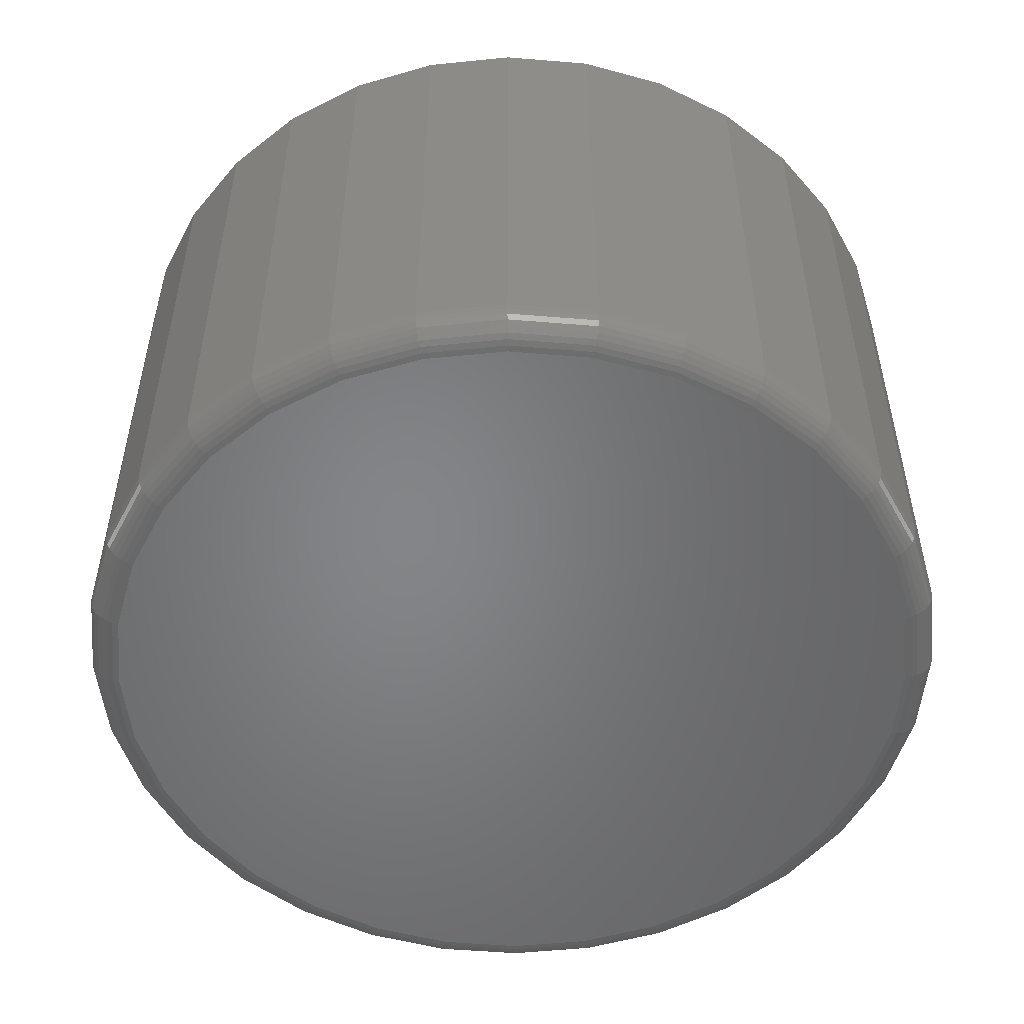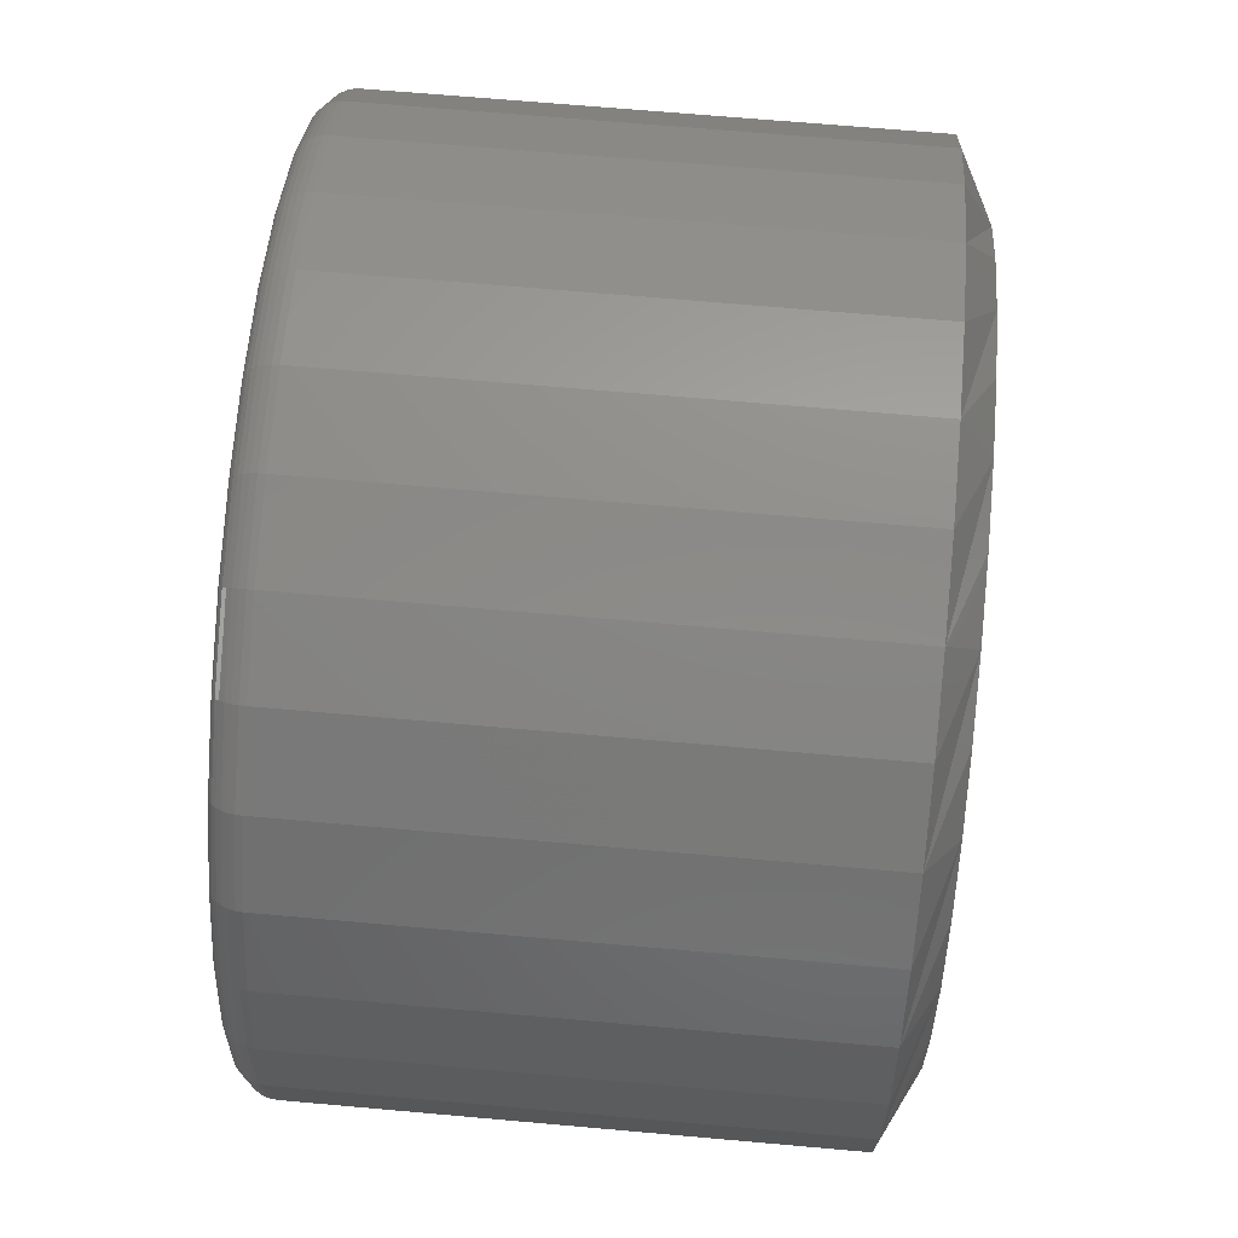
<metadata>
{"format":"stl","ext":"stl","renderer":"f3d","projection":"perspective","resolution":1024,"background":"white","views":[{"elev":-52.4,"azim":-168.2,"up":"+Z"},{"elev":67.5,"azim":-84.9,"up":"+Y"}]}
</metadata>
<code>
# stl→obj: 353 verts, 702 faces
v 0.6414 0.006168 0.007812
v 0.6414 0.006168 0.1328
v 0.6394 -0.01501 0.007812
v 0.6394 -0.01501 0.1328
v 0.6332 -0.03537 0.007812
v 0.6332 -0.03537 0.1328
v 0.6232 -0.05414 0.007812
v 0.6232 -0.05414 0.1328
v 0.6097 -0.07059 0.007812
v 0.6097 -0.07059 0.1328
v 0.5932 -0.08409 0.007812
v 0.5932 -0.08409 0.1328
v 0.5744 -0.09412 0.007812
v 0.5744 -0.09412 0.1328
v 0.5541 -0.1003 0.007812
v 0.5541 -0.1003 0.1328
v 0.5329 -0.1024 0.007812
v 0.5329 -0.1024 0.1328
v 0.5117 -0.1003 0.007812
v 0.5117 -0.1003 0.1328
v 0.4914 -0.09412 0.007812
v 0.4914 -0.09412 0.1328
v 0.4726 -0.08409 0.007812
v 0.4726 -0.08409 0.1328
v 0.4561 -0.07059 0.007812
v 0.4561 -0.07059 0.1328
v 0.4426 -0.05414 0.007812
v 0.4426 -0.05414 0.1328
v 0.4326 -0.03537 0.007812
v 0.4326 -0.03537 0.1328
v 0.4264 -0.01501 0.007812
v 0.4264 -0.01501 0.1328
v 0.4243 0.006168 0.007812
v 0.4243 0.006168 0.1328
v 0.4264 0.02735 0.007812
v 0.4264 0.02735 0.1328
v 0.4326 0.04771 0.007812
v 0.4326 0.04771 0.1328
v 0.4426 0.06648 0.007812
v 0.4426 0.06648 0.1328
v 0.4561 0.08293 0.007812
v 0.4561 0.08293 0.1328
v 0.4726 0.09643 0.007812
v 0.4726 0.09643 0.1328
v 0.4914 0.1065 0.007812
v 0.4914 0.1065 0.1328
v 0.5117 0.1126 0.007812
v 0.5117 0.1126 0.1328
v 0.5329 0.1147 0.007812
v 0.5329 0.1147 0.1328
v 0.5541 0.1126 0.007812
v 0.5541 0.1126 0.1328
v 0.5744 0.1065 0.007812
v 0.5744 0.1065 0.1328
v 0.5932 0.09643 0.007812
v 0.5932 0.09643 0.1328
v 0.6097 0.08293 0.007812
v 0.6097 0.08293 0.1328
v 0.6232 0.06648 0.007812
v 0.6232 0.06648 0.1328
v 0.6332 0.04771 0.007812
v 0.6332 0.04771 0.1328
v 0.6394 0.02735 0.007812
v 0.6394 0.02735 0.1328
v 0.5148 0.09731 0.1406
v 0.551 0.09731 0.1406
v 0.5329 0.0991 0.1406
v 0.4973 0.09202 0.1406
v 0.5685 0.09202 0.1406
v 0.4813 0.08343 0.1406
v 0.5845 0.08343 0.1406
v 0.5889 -0.06799 0.1406
v 0.4915 -0.07702 0.1406
v 0.5743 -0.07702 0.1406
v 0.5075 -0.08321 0.1406
v 0.5583 -0.08321 0.1406
v 0.5243 -0.08636 0.1406
v 0.5415 -0.08636 0.1406
v 0.5986 0.07188 0.1406
v 0.4672 0.07188 0.1406
v 0.6102 0.0578 0.1406
v 0.4556 0.0578 0.1406
v 0.6187 0.04173 0.1406
v 0.447 0.04173 0.1406
v 0.624 0.0243 0.1406
v 0.4418 0.0243 0.1406
v 0.6258 0.006168 0.1406
v 0.44 0.006169 0.1406
v 0.6242 -0.01091 0.1406
v 0.4415 -0.01091 0.1406
v 0.6195 -0.0274 0.1406
v 0.4462 -0.0274 0.1406
v 0.6119 -0.04275 0.1406
v 0.4539 -0.04275 0.1406
v 0.6016 -0.05644 0.1406
v 0.4642 -0.05644 0.1406
v 0.4769 -0.06799 0.1406
v 0.5329 0.1069 0
v 0.5525 0.105 0
v 0.5132 0.105 0
v 0.4943 0.09924 0
v 0.5714 0.09924 0
v 0.4769 0.08993 0
v 0.5889 0.08993 0
v 0.5714 -0.0869 0
v 0.4943 -0.0869 0
v 0.5889 -0.07759 0
v 0.5132 -0.09264 0
v 0.5525 -0.09264 0
v 0.5329 -0.09457 0
v 0.4769 -0.07759 0
v 0.4617 -0.06507 0
v 0.6041 -0.06507 0
v 0.4491 -0.0498 0
v 0.6167 -0.0498 0
v 0.4398 -0.03238 0
v 0.626 -0.03238 0
v 0.4341 -0.01349 0
v 0.6317 -0.01349 0
v 0.4322 0.006168 0
v 0.6336 0.006168 0
v 0.4341 0.02582 0
v 0.6317 0.02582 0
v 0.4398 0.04472 0
v 0.626 0.04472 0
v 0.4491 0.06214 0
v 0.6167 0.06214 0
v 0.4617 0.0774 0
v 0.6041 0.0774 0
v 0.4245 0.006168 0.006288
v 0.4266 0.02732 0.006288
v 0.4249 0.006168 0.004823
v 0.427 0.02723 0.004823
v 0.4257 0.006168 0.003472
v 0.4277 0.02709 0.003472
v 0.4266 0.006168 0.002288
v 0.4287 0.0269 0.002288
v 0.4278 0.006168 0.001317
v 0.4298 0.02667 0.001317
v 0.4292 0.006168 0.0005947
v 0.4312 0.0264 0.0005947
v 0.4306 0.006168 0.0001501
v 0.4326 0.02612 0.0001501
v 0.6392 0.02732 0.006288
v 0.6413 0.006168 0.006288
v 0.6388 0.02723 0.004823
v 0.6409 0.006168 0.004823
v 0.6381 0.02709 0.003472
v 0.6401 0.006168 0.003472
v 0.6371 0.0269 0.002288
v 0.6392 0.006168 0.002288
v 0.636 0.02667 0.001317
v 0.638 0.006168 0.001317
v 0.6346 0.0264 0.0005947
v 0.6366 0.006168 0.0005947
v 0.6332 0.02612 0.0001501
v 0.6352 0.006168 0.0001501
v 0.633 0.04765 0.006288
v 0.6326 0.04748 0.004823
v 0.632 0.04721 0.003472
v 0.6311 0.04683 0.002288
v 0.63 0.04638 0.001317
v 0.6287 0.04586 0.0005947
v 0.6274 0.0453 0.0001501
v 0.623 0.06639 0.006288
v 0.6227 0.06615 0.004823
v 0.6221 0.06574 0.003472
v 0.6213 0.06521 0.002288
v 0.6203 0.06455 0.001317
v 0.6191 0.0638 0.0005947
v 0.6179 0.06298 0.0001501
v 0.6095 0.08282 0.006288
v 0.6092 0.08251 0.004823
v 0.6087 0.082 0.003472
v 0.608 0.08131 0.002288
v 0.6072 0.08047 0.001317
v 0.6062 0.07952 0.0005947
v 0.6052 0.07848 0.0001501
v 0.5931 0.0963 0.006288
v 0.5929 0.09593 0.004823
v 0.5925 0.09533 0.003472
v 0.5919 0.09452 0.002288
v 0.5913 0.09354 0.001317
v 0.5905 0.09242 0.0005947
v 0.5897 0.0912 0.0001501
v 0.5744 0.1063 0.006288
v 0.5742 0.1059 0.004823
v 0.5739 0.1052 0.003472
v 0.5736 0.1043 0.002288
v 0.5731 0.1032 0.001317
v 0.5726 0.102 0.0005947
v 0.572 0.1006 0.0001501
v 0.554 0.1125 0.006288
v 0.554 0.1121 0.004823
v 0.5538 0.1113 0.003472
v 0.5536 0.1104 0.002288
v 0.5534 0.1092 0.001317
v 0.5531 0.1079 0.0005947
v 0.5528 0.1065 0.0001501
v 0.5329 0.1146 0.006288
v 0.5329 0.1141 0.004823
v 0.5329 0.1134 0.003472
v 0.5329 0.1124 0.002288
v 0.5329 0.1112 0.001317
v 0.5329 0.1099 0.0005947
v 0.5329 0.1084 0.0001501
v 0.5117 0.1125 0.006288
v 0.5118 0.1121 0.004823
v 0.512 0.1113 0.003472
v 0.5122 0.1104 0.002288
v 0.5124 0.1092 0.001317
v 0.5127 0.1079 0.0005947
v 0.5129 0.1065 0.0001501
v 0.4914 0.1063 0.006288
v 0.4916 0.1059 0.004823
v 0.4919 0.1052 0.003472
v 0.4922 0.1043 0.002288
v 0.4927 0.1032 0.001317
v 0.4932 0.102 0.0005947
v 0.4938 0.1006 0.0001501
v 0.4727 0.0963 0.006288
v 0.4729 0.09593 0.004823
v 0.4733 0.09533 0.003472
v 0.4739 0.09452 0.002288
v 0.4745 0.09354 0.001317
v 0.4753 0.09242 0.0005947
v 0.4761 0.0912 0.0001501
v 0.4562 0.08282 0.006288
v 0.4566 0.08251 0.004823
v 0.4571 0.082 0.003472
v 0.4578 0.08131 0.002288
v 0.4586 0.08047 0.001317
v 0.4595 0.07952 0.0005947
v 0.4606 0.07848 0.0001501
v 0.4428 0.06639 0.006288
v 0.4431 0.06615 0.004823
v 0.4437 0.06574 0.003472
v 0.4445 0.06521 0.002288
v 0.4455 0.06455 0.001317
v 0.4466 0.0638 0.0005947
v 0.4479 0.06298 0.0001501
v 0.4327 0.04765 0.006288
v 0.4332 0.04748 0.004823
v 0.4338 0.04721 0.003472
v 0.4347 0.04683 0.002288
v 0.4358 0.04638 0.001317
v 0.4371 0.04586 0.0005947
v 0.4384 0.0453 0.0001501
v 0.6392 -0.01498 0.006288
v 0.6388 -0.01489 0.004823
v 0.6381 -0.01475 0.003472
v 0.6371 -0.01456 0.002288
v 0.636 -0.01433 0.001317
v 0.6346 -0.01407 0.0005947
v 0.6332 -0.01378 0.0001501
v 0.4266 -0.01498 0.006288
v 0.427 -0.01489 0.004823
v 0.4277 -0.01475 0.003472
v 0.4287 -0.01456 0.002288
v 0.4298 -0.01433 0.001317
v 0.4312 -0.01407 0.0005947
v 0.4326 -0.01378 0.0001501
v 0.4327 -0.03532 0.006288
v 0.4332 -0.03515 0.004823
v 0.4338 -0.03487 0.003472
v 0.4347 -0.0345 0.002288
v 0.4358 -0.03404 0.001317
v 0.4371 -0.03353 0.0005947
v 0.4384 -0.03297 0.0001501
v 0.4428 -0.05406 0.006288
v 0.4431 -0.05381 0.004823
v 0.4437 -0.05341 0.003472
v 0.4445 -0.05287 0.002288
v 0.4455 -0.05221 0.001317
v 0.4466 -0.05146 0.0005947
v 0.4479 -0.05065 0.0001501
v 0.4562 -0.07048 0.006288
v 0.4566 -0.07017 0.004823
v 0.4571 -0.06966 0.003472
v 0.4578 -0.06897 0.002288
v 0.4586 -0.06814 0.001317
v 0.4595 -0.06718 0.0005947
v 0.4606 -0.06614 0.0001501
v 0.4727 -0.08397 0.006288
v 0.4729 -0.0836 0.004823
v 0.4733 -0.083 0.003472
v 0.4739 -0.08219 0.002288
v 0.4745 -0.0812 0.001317
v 0.4753 -0.08008 0.0005947
v 0.4761 -0.07886 0.0001501
v 0.4914 -0.09398 0.006288
v 0.4916 -0.09357 0.004823
v 0.4919 -0.09291 0.003472
v 0.4922 -0.09201 0.002288
v 0.4927 -0.09091 0.001317
v 0.4932 -0.08967 0.0005947
v 0.4938 -0.08831 0.0001501
v 0.5117 -0.1002 0.006288
v 0.5118 -0.09972 0.004823
v 0.512 -0.09901 0.003472
v 0.5122 -0.09805 0.002288
v 0.5124 -0.09689 0.001317
v 0.5127 -0.09557 0.0005947
v 0.5129 -0.09413 0.0001501
v 0.5329 -0.1022 0.006288
v 0.5329 -0.1018 0.004823
v 0.5329 -0.1011 0.003472
v 0.5329 -0.1001 0.002288
v 0.5329 -0.09891 0.001317
v 0.5329 -0.09756 0.0005947
v 0.5329 -0.0961 0.0001501
v 0.554 -0.1002 0.006288
v 0.554 -0.09972 0.004823
v 0.5538 -0.09901 0.003472
v 0.5536 -0.09805 0.002288
v 0.5534 -0.09689 0.001317
v 0.5531 -0.09557 0.0005947
v 0.5528 -0.09413 0.0001501
v 0.5744 -0.09398 0.006288
v 0.5742 -0.09357 0.004823
v 0.5739 -0.09291 0.003472
v 0.5736 -0.09201 0.002288
v 0.5731 -0.09091 0.001317
v 0.5726 -0.08967 0.0005947
v 0.572 -0.08831 0.0001501
v 0.5931 -0.08397 0.006288
v 0.5929 -0.0836 0.004823
v 0.5925 -0.083 0.003472
v 0.5919 -0.08219 0.002288
v 0.5913 -0.0812 0.001317
v 0.5905 -0.08008 0.0005947
v 0.5897 -0.07886 0.0001501
v 0.6095 -0.07048 0.006288
v 0.6092 -0.07017 0.004823
v 0.6087 -0.06966 0.003472
v 0.608 -0.06897 0.002288
v 0.6072 -0.06814 0.001317
v 0.6062 -0.06718 0.0005947
v 0.6052 -0.06614 0.0001501
v 0.623 -0.05406 0.006288
v 0.6227 -0.05381 0.004823
v 0.6221 -0.05341 0.003472
v 0.6213 -0.05287 0.002288
v 0.6203 -0.05221 0.001317
v 0.6191 -0.05146 0.0005947
v 0.6179 -0.05065 0.0001501
v 0.633 -0.03532 0.006288
v 0.6326 -0.03515 0.004823
v 0.632 -0.03487 0.003472
v 0.6311 -0.0345 0.002288
v 0.63 -0.03404 0.001317
v 0.6287 -0.03353 0.0005947
v 0.6274 -0.03297 0.0001501
f 1 2 3
f 3 2 4
f 3 4 5
f 5 4 6
f 5 6 7
f 7 6 8
f 7 8 9
f 9 8 10
f 9 10 11
f 11 10 12
f 11 12 13
f 13 12 14
f 13 14 15
f 15 14 16
f 15 16 17
f 17 16 18
f 17 18 19
f 19 18 20
f 19 20 21
f 21 20 22
f 21 22 23
f 23 22 24
f 23 24 25
f 25 24 26
f 25 26 27
f 27 26 28
f 27 28 29
f 29 28 30
f 29 30 31
f 31 30 32
f 31 32 33
f 33 32 34
f 33 34 35
f 35 34 36
f 35 36 37
f 37 36 38
f 37 38 39
f 39 38 40
f 39 40 41
f 41 40 42
f 41 42 43
f 43 42 44
f 43 44 45
f 45 44 46
f 45 46 47
f 47 46 48
f 47 48 49
f 49 48 50
f 49 50 51
f 51 50 52
f 51 52 53
f 53 52 54
f 53 54 55
f 55 54 56
f 55 56 57
f 57 56 58
f 57 58 59
f 59 58 60
f 59 60 61
f 61 60 62
f 61 62 63
f 63 62 64
f 63 64 1
f 1 64 2
f 65 66 67
f 66 65 68
f 66 68 69
f 69 68 70
f 69 70 71
f 72 73 74
f 74 73 75
f 74 75 76
f 76 75 77
f 76 77 78
f 71 70 79
f 79 70 80
f 79 80 81
f 81 80 82
f 81 82 83
f 83 82 84
f 83 84 85
f 85 84 86
f 85 86 87
f 87 86 88
f 87 88 89
f 89 88 90
f 89 90 91
f 91 90 92
f 91 92 93
f 93 92 94
f 93 94 95
f 95 94 96
f 95 96 72
f 72 96 97
f 72 97 73
f 84 38 36
f 83 85 62
f 83 62 60
f 83 60 58
f 81 83 58
f 79 81 58
f 79 58 56
f 79 56 54
f 71 79 54
f 69 71 54
f 69 54 52
f 69 52 50
f 66 69 50
f 67 66 50
f 67 50 48
f 67 48 46
f 65 67 46
f 68 65 46
f 68 46 44
f 68 44 42
f 70 68 42
f 80 70 42
f 80 42 40
f 80 40 38
f 82 80 38
f 84 82 38
f 87 2 64
f 87 64 62
f 87 62 85
f 34 88 86
f 34 86 84
f 34 84 36
f 28 26 94
f 94 30 28
f 92 30 94
f 24 22 97
f 97 26 24
f 96 26 97
f 20 18 75
f 75 22 20
f 73 22 75
f 16 14 78
f 78 18 16
f 77 18 78
f 12 10 74
f 74 14 12
f 76 14 74
f 8 6 95
f 95 10 8
f 72 10 95
f 91 6 4
f 93 6 91
f 92 90 30
f 96 94 26
f 73 97 22
f 77 75 18
f 76 78 14
f 72 74 10
f 93 95 6
f 88 34 32
f 88 32 30
f 88 30 90
f 2 87 89
f 2 89 91
f 2 91 4
f 98 99 100
f 101 100 99
f 102 101 99
f 103 101 102
f 104 103 102
f 105 106 107
f 108 106 105
f 109 108 105
f 110 108 109
f 106 111 107
f 107 111 112
f 107 112 113
f 113 112 114
f 113 114 115
f 115 114 116
f 115 116 117
f 117 116 118
f 117 118 119
f 119 118 120
f 119 120 121
f 121 120 122
f 121 122 123
f 123 122 124
f 123 124 125
f 125 124 126
f 125 126 127
f 127 126 128
f 127 128 129
f 129 128 103
f 129 103 104
f 33 35 130
f 130 35 131
f 130 131 132
f 132 131 133
f 132 133 134
f 134 133 135
f 134 135 136
f 136 135 137
f 136 137 138
f 138 137 139
f 138 139 140
f 140 139 141
f 140 141 142
f 142 141 143
f 142 143 120
f 120 143 122
f 63 1 144
f 144 1 145
f 144 145 146
f 146 145 147
f 146 147 148
f 148 147 149
f 148 149 150
f 150 149 151
f 150 151 152
f 152 151 153
f 152 153 154
f 154 153 155
f 154 155 156
f 156 155 157
f 156 157 123
f 123 157 121
f 61 63 158
f 158 63 144
f 158 144 159
f 159 144 146
f 159 146 160
f 160 146 148
f 160 148 161
f 161 148 150
f 161 150 162
f 162 150 152
f 162 152 163
f 163 152 154
f 163 154 164
f 164 154 156
f 164 156 125
f 125 156 123
f 59 61 165
f 165 61 158
f 165 158 166
f 166 158 159
f 166 159 167
f 167 159 160
f 167 160 168
f 168 160 161
f 168 161 169
f 169 161 162
f 169 162 170
f 170 162 163
f 170 163 171
f 171 163 164
f 171 164 127
f 127 164 125
f 57 59 172
f 172 59 165
f 172 165 173
f 173 165 166
f 173 166 174
f 174 166 167
f 174 167 175
f 175 167 168
f 175 168 176
f 176 168 169
f 176 169 177
f 177 169 170
f 177 170 178
f 178 170 171
f 178 171 129
f 129 171 127
f 55 57 179
f 179 57 172
f 179 172 180
f 180 172 173
f 180 173 181
f 181 173 174
f 181 174 182
f 182 174 175
f 182 175 183
f 183 175 176
f 183 176 184
f 184 176 177
f 184 177 185
f 185 177 178
f 185 178 104
f 104 178 129
f 53 55 186
f 186 55 179
f 186 179 187
f 187 179 180
f 187 180 188
f 188 180 181
f 188 181 189
f 189 181 182
f 189 182 190
f 190 182 183
f 190 183 191
f 191 183 184
f 191 184 192
f 192 184 185
f 192 185 102
f 102 185 104
f 51 53 193
f 193 53 186
f 193 186 194
f 194 186 187
f 194 187 195
f 195 187 188
f 195 188 196
f 196 188 189
f 196 189 197
f 197 189 190
f 197 190 198
f 198 190 191
f 198 191 199
f 199 191 192
f 199 192 99
f 99 192 102
f 49 51 200
f 200 51 193
f 200 193 201
f 201 193 194
f 201 194 202
f 202 194 195
f 202 195 203
f 203 195 196
f 203 196 204
f 204 196 197
f 204 197 205
f 205 197 198
f 205 198 206
f 206 198 199
f 206 199 98
f 98 199 99
f 47 49 207
f 207 49 200
f 207 200 208
f 208 200 201
f 208 201 209
f 209 201 202
f 209 202 210
f 210 202 203
f 210 203 211
f 211 203 204
f 211 204 212
f 212 204 205
f 212 205 213
f 213 205 206
f 213 206 100
f 100 206 98
f 45 47 214
f 214 47 207
f 214 207 215
f 215 207 208
f 215 208 216
f 216 208 209
f 216 209 217
f 217 209 210
f 217 210 218
f 218 210 211
f 218 211 219
f 219 211 212
f 219 212 220
f 220 212 213
f 220 213 101
f 101 213 100
f 43 45 221
f 221 45 214
f 221 214 222
f 222 214 215
f 222 215 223
f 223 215 216
f 223 216 224
f 224 216 217
f 224 217 225
f 225 217 218
f 225 218 226
f 226 218 219
f 226 219 227
f 227 219 220
f 227 220 103
f 103 220 101
f 41 43 228
f 228 43 221
f 228 221 229
f 229 221 222
f 229 222 230
f 230 222 223
f 230 223 231
f 231 223 224
f 231 224 232
f 232 224 225
f 232 225 233
f 233 225 226
f 233 226 234
f 234 226 227
f 234 227 128
f 128 227 103
f 39 41 235
f 235 41 228
f 235 228 236
f 236 228 229
f 236 229 237
f 237 229 230
f 237 230 238
f 238 230 231
f 238 231 239
f 239 231 232
f 239 232 240
f 240 232 233
f 240 233 241
f 241 233 234
f 241 234 126
f 126 234 128
f 37 39 242
f 242 39 235
f 242 235 243
f 243 235 236
f 243 236 244
f 244 236 237
f 244 237 245
f 245 237 238
f 245 238 246
f 246 238 239
f 246 239 247
f 247 239 240
f 247 240 248
f 248 240 241
f 248 241 124
f 124 241 126
f 35 37 131
f 131 37 242
f 131 242 133
f 133 242 243
f 133 243 135
f 135 243 244
f 135 244 137
f 137 244 245
f 137 245 139
f 139 245 246
f 139 246 141
f 141 246 247
f 141 247 143
f 143 247 248
f 143 248 122
f 122 248 124
f 1 3 145
f 145 3 249
f 145 249 147
f 147 249 250
f 147 250 149
f 149 250 251
f 149 251 151
f 151 251 252
f 151 252 153
f 153 252 253
f 153 253 155
f 155 253 254
f 155 254 157
f 157 254 255
f 157 255 121
f 121 255 119
f 31 33 256
f 256 33 130
f 256 130 257
f 257 130 132
f 257 132 258
f 258 132 134
f 258 134 259
f 259 134 136
f 259 136 260
f 260 136 138
f 260 138 261
f 261 138 140
f 261 140 262
f 262 140 142
f 262 142 118
f 118 142 120
f 29 31 263
f 263 31 256
f 263 256 264
f 264 256 257
f 264 257 265
f 265 257 258
f 265 258 266
f 266 258 259
f 266 259 267
f 267 259 260
f 267 260 268
f 268 260 261
f 268 261 269
f 269 261 262
f 269 262 116
f 116 262 118
f 27 29 270
f 270 29 263
f 270 263 271
f 271 263 264
f 271 264 272
f 272 264 265
f 272 265 273
f 273 265 266
f 273 266 274
f 274 266 267
f 274 267 275
f 275 267 268
f 275 268 276
f 276 268 269
f 276 269 114
f 114 269 116
f 25 27 277
f 277 27 270
f 277 270 278
f 278 270 271
f 278 271 279
f 279 271 272
f 279 272 280
f 280 272 273
f 280 273 281
f 281 273 274
f 281 274 282
f 282 274 275
f 282 275 283
f 283 275 276
f 283 276 112
f 112 276 114
f 23 25 284
f 284 25 277
f 284 277 285
f 285 277 278
f 285 278 286
f 286 278 279
f 286 279 287
f 287 279 280
f 287 280 288
f 288 280 281
f 288 281 289
f 289 281 282
f 289 282 290
f 290 282 283
f 290 283 111
f 111 283 112
f 21 23 291
f 291 23 284
f 291 284 292
f 292 284 285
f 292 285 293
f 293 285 286
f 293 286 294
f 294 286 287
f 294 287 295
f 295 287 288
f 295 288 296
f 296 288 289
f 296 289 297
f 297 289 290
f 297 290 106
f 106 290 111
f 19 21 298
f 298 21 291
f 298 291 299
f 299 291 292
f 299 292 300
f 300 292 293
f 300 293 301
f 301 293 294
f 301 294 302
f 302 294 295
f 302 295 303
f 303 295 296
f 303 296 304
f 304 296 297
f 304 297 108
f 108 297 106
f 17 19 305
f 305 19 298
f 305 298 306
f 306 298 299
f 306 299 307
f 307 299 300
f 307 300 308
f 308 300 301
f 308 301 309
f 309 301 302
f 309 302 310
f 310 302 303
f 310 303 311
f 311 303 304
f 311 304 110
f 110 304 108
f 15 17 312
f 312 17 305
f 312 305 313
f 313 305 306
f 313 306 314
f 314 306 307
f 314 307 315
f 315 307 308
f 315 308 316
f 316 308 309
f 316 309 317
f 317 309 310
f 317 310 318
f 318 310 311
f 318 311 109
f 109 311 110
f 13 15 319
f 319 15 312
f 319 312 320
f 320 312 313
f 320 313 321
f 321 313 314
f 321 314 322
f 322 314 315
f 322 315 323
f 323 315 316
f 323 316 324
f 324 316 317
f 324 317 325
f 325 317 318
f 325 318 105
f 105 318 109
f 11 13 326
f 326 13 319
f 326 319 327
f 327 319 320
f 327 320 328
f 328 320 321
f 328 321 329
f 329 321 322
f 329 322 330
f 330 322 323
f 330 323 331
f 331 323 324
f 331 324 332
f 332 324 325
f 332 325 107
f 107 325 105
f 9 11 333
f 333 11 326
f 333 326 334
f 334 326 327
f 334 327 335
f 335 327 328
f 335 328 336
f 336 328 329
f 336 329 337
f 337 329 330
f 337 330 338
f 338 330 331
f 338 331 339
f 339 331 332
f 339 332 113
f 113 332 107
f 7 9 340
f 340 9 333
f 340 333 341
f 341 333 334
f 341 334 342
f 342 334 335
f 342 335 343
f 343 335 336
f 343 336 344
f 344 336 337
f 344 337 345
f 345 337 338
f 345 338 346
f 346 338 339
f 346 339 115
f 115 339 113
f 5 7 347
f 347 7 340
f 347 340 348
f 348 340 341
f 348 341 349
f 349 341 342
f 349 342 350
f 350 342 343
f 350 343 351
f 351 343 344
f 351 344 352
f 352 344 345
f 352 345 353
f 353 345 346
f 353 346 117
f 117 346 115
f 3 5 249
f 249 5 347
f 249 347 250
f 250 347 348
f 250 348 251
f 251 348 349
f 251 349 252
f 252 349 350
f 252 350 253
f 253 350 351
f 253 351 254
f 254 351 352
f 254 352 255
f 255 352 353
f 255 353 119
f 119 353 117

</code>
